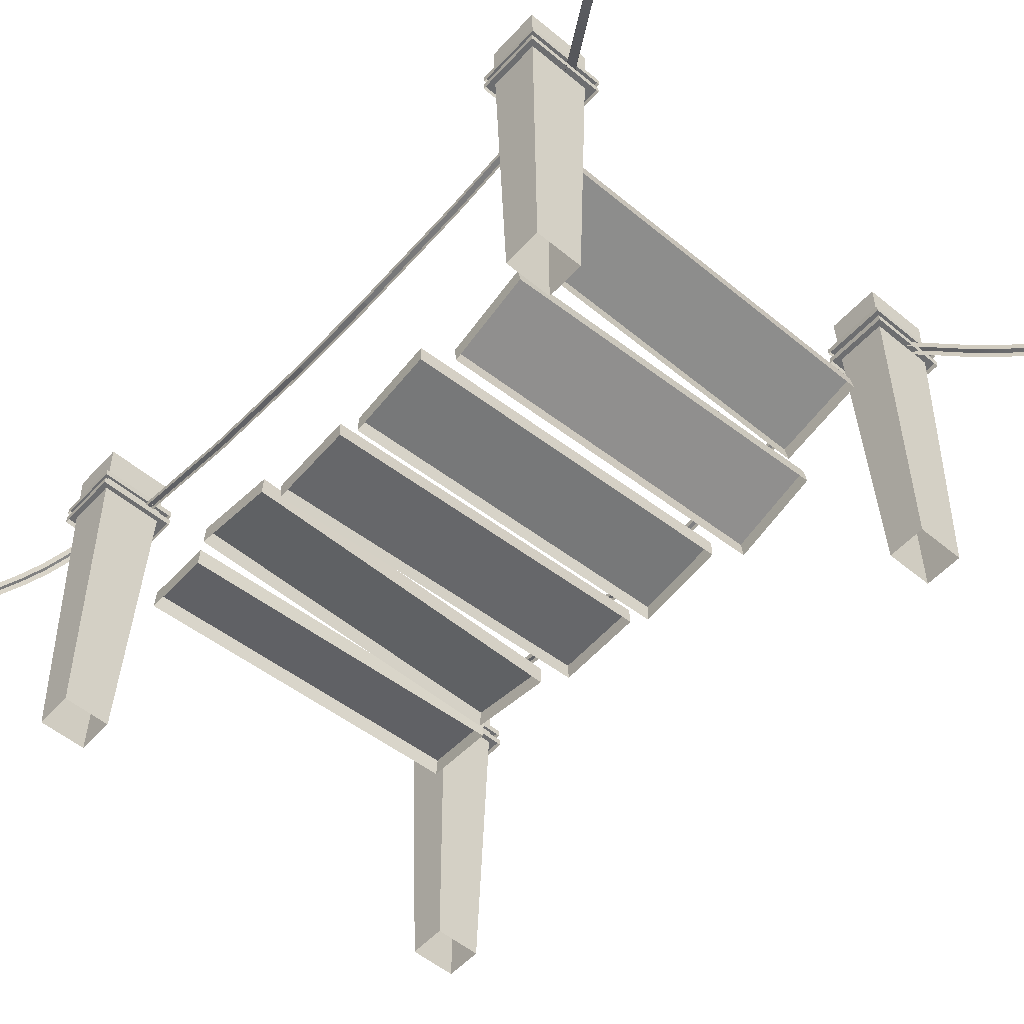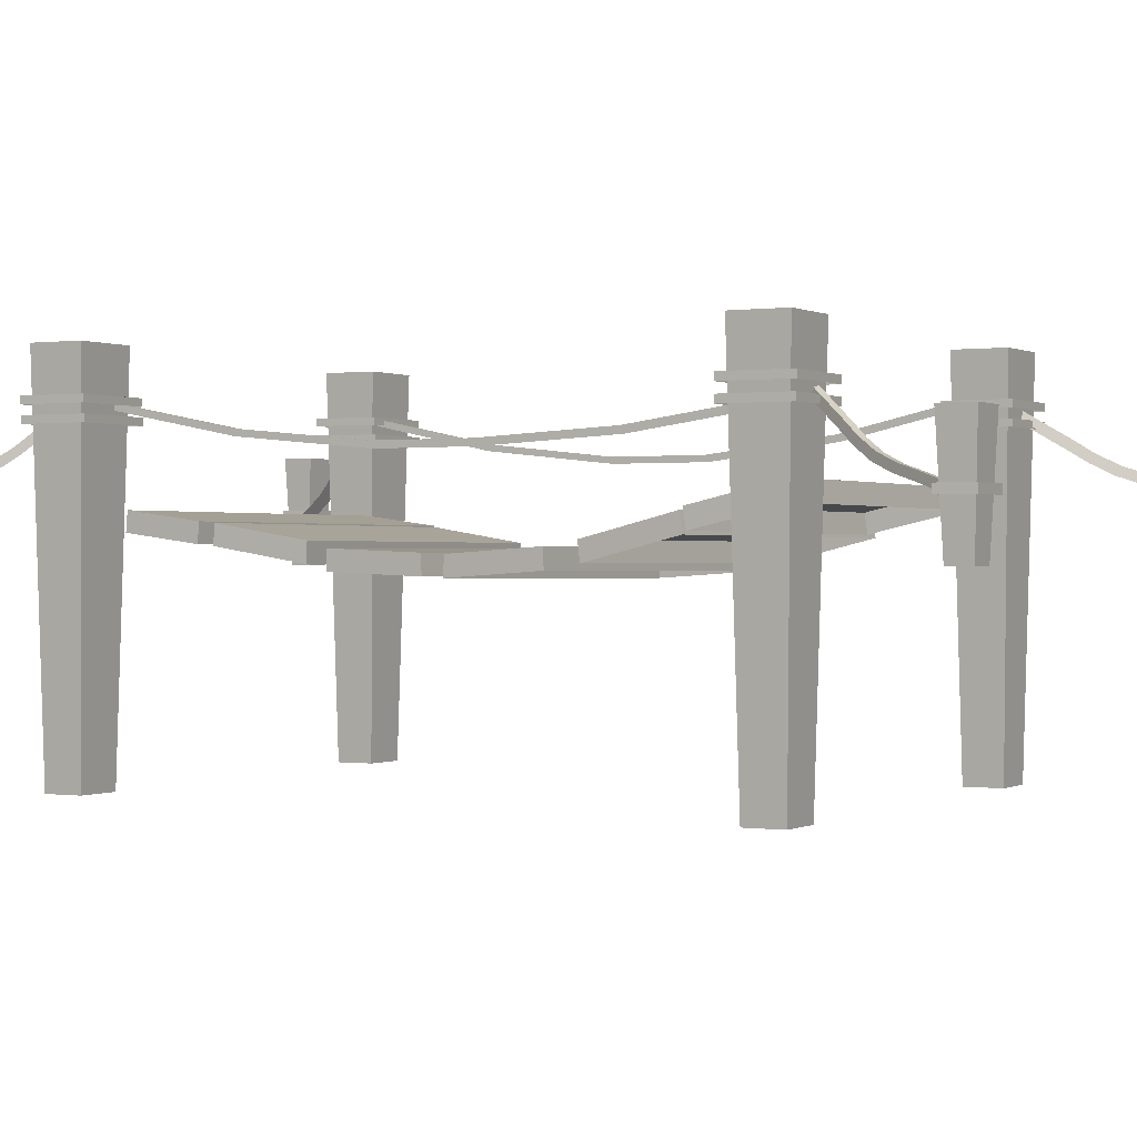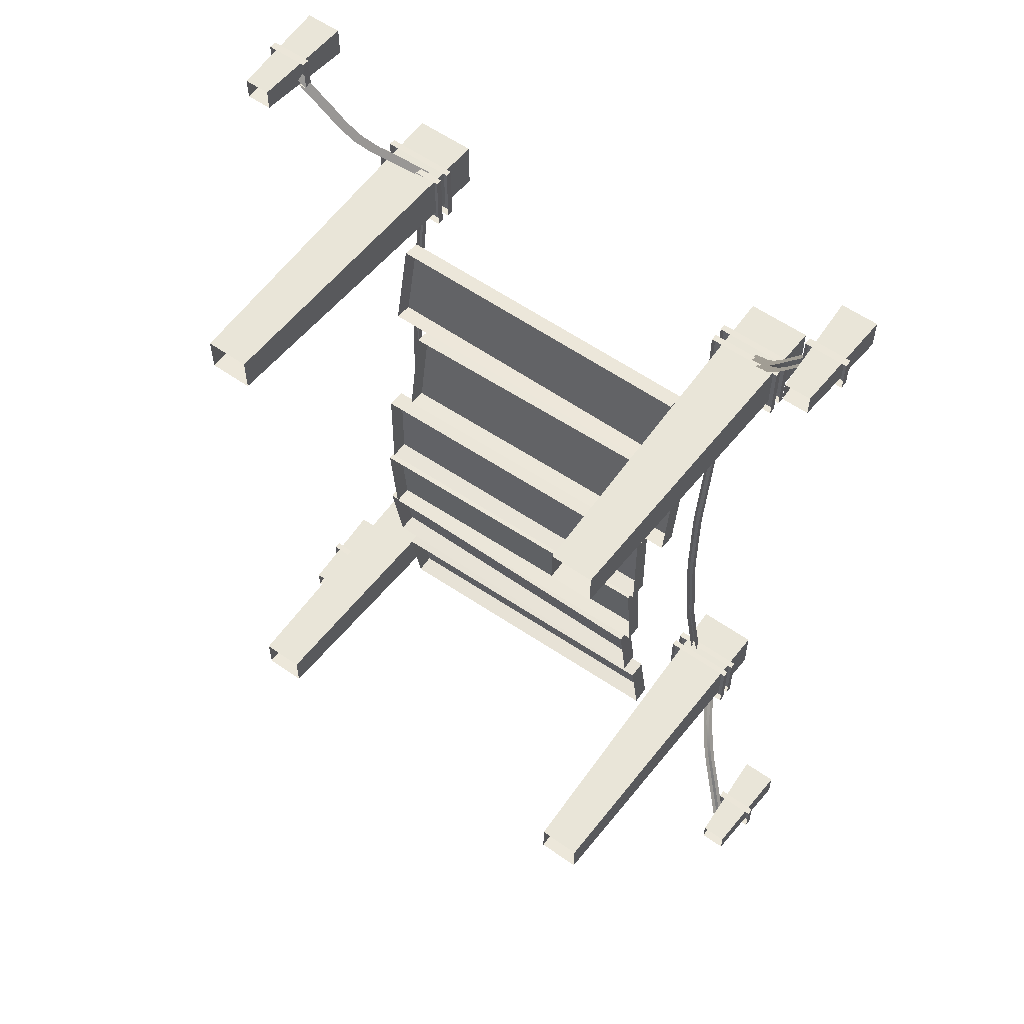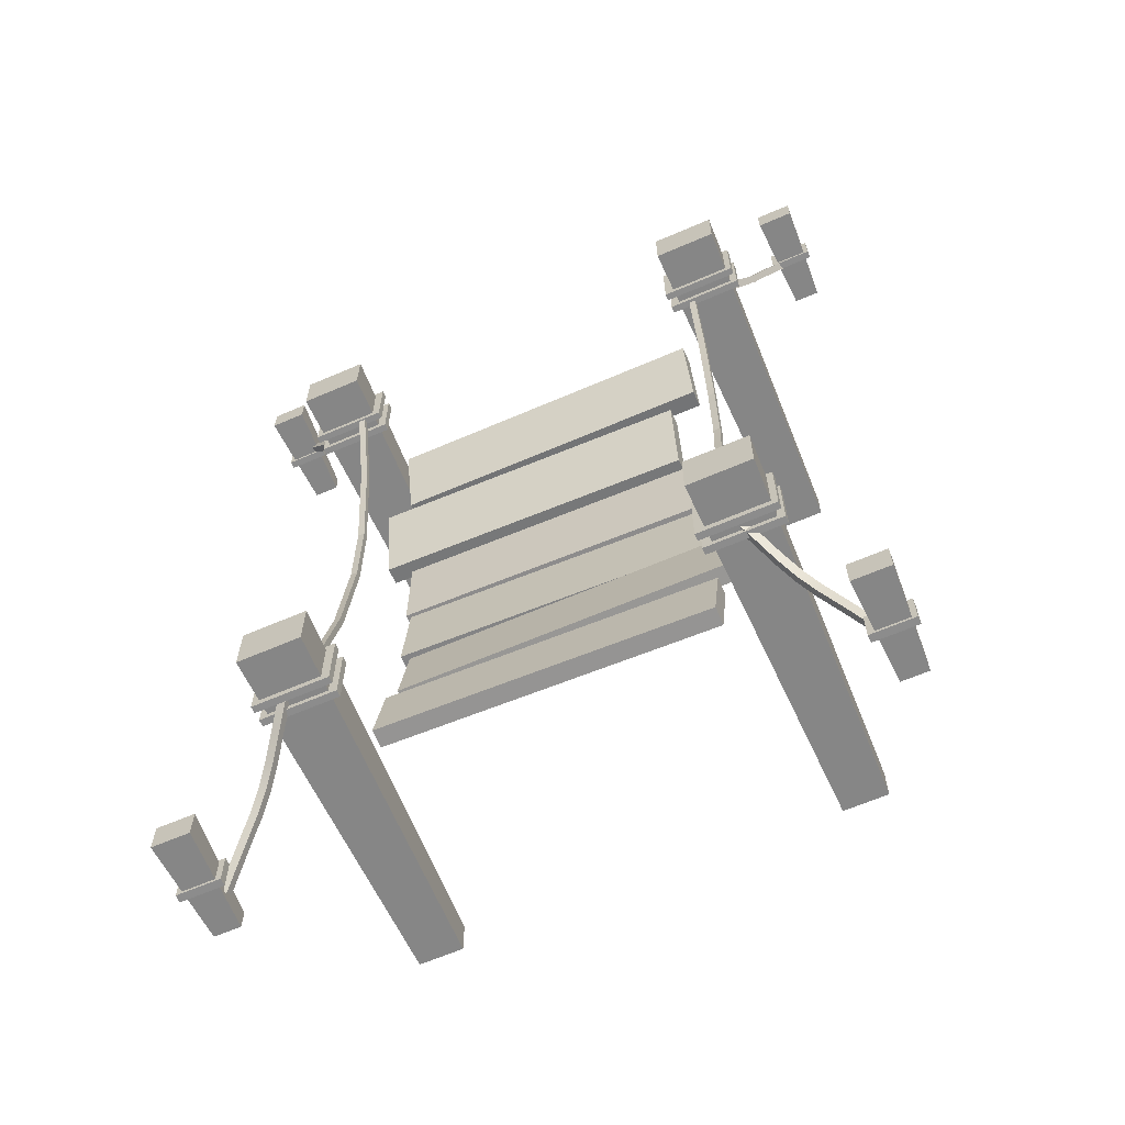
<metadata>
{"format":"obj","ext":"obj","renderer":"f3d","projection":"perspective","resolution":1024,"background":"white","views":[{"elev":-54.2,"azim":-41.3,"up":"+Y"},{"elev":0.1,"azim":-61.1,"up":"+Y"},{"elev":56.7,"azim":36.5,"up":"+Z"},{"elev":-64.2,"azim":-156.5,"up":"+Z"}]}
</metadata>
<code>
o Box139.001
v 1.482 0.5886 2.565
v -1.52 0.5886 2.565
v -1.52 0.4254 2.594
v 1.482 0.4254 2.594
v -1.491 0.3396 -2.09
v 1.508 0.3396 -1.954
v 1.538 0.4256 -2.616
v -1.461 0.4256 -2.752
v -1.593 0.1971 -1.09
v 1.409 0.1971 -1.09
v 1.409 0.3258 -1.879
v -1.593 0.3258 -1.879
v -1.503 0.1112 -0.216
v 1.496 0.1224 -0.08808
v 1.53 0.1543 -0.8864
v -1.469 0.1431 -1.014
v 1.482 0.4127 1.802
v -1.52 0.4127 1.802
v 1.766 0.2004 0.9788
v -1.233 0.2004 0.8624
v -1.264 0.3908 1.644
v 1.736 0.3908 1.76
v 1.57 0.0896 0.05832
v -1.428 0.1012 -0.07428
v -1.464 0.1533 0.7273
v 1.535 0.1417 0.86
v -1.52 0.2497 1.828
v 1.482 0.2497 1.828
v -1.234 0.0364 0.8809
v -1.265 0.2277 1.669
v 1.735 0.2277 1.786
v 1.765 0.0364 0.9974
v -1.429 -0.0639 -0.07928
v -1.464 -0.0117 0.7306
v 1.534 -0.0233 0.8633
v 1.57 -0.0755 0.05332
v -1.46 0.2605 -2.767
v -1.49 0.1747 -2.103
v 1.508 0.1747 -1.967
v 1.538 0.2605 -2.63
v -1.593 0.1609 -1.892
v -1.593 0.0321 -1.1
v 1.409 0.0321 -1.1
v 1.409 0.1609 -1.892
v -1.469 -0.022 -1.009
v -1.503 -0.0536 -0.2069
v 1.496 -0.0424 -0.07898
v 1.53 -0.0108 -0.8814
v 1.715 1.006 1.5
v 1.653 1.006 1.5
v 1.653 1.26 2.604
v 1.715 1.26 2.604
v 1.715 0.8723 0.3961
v 1.653 0.8723 0.3961
v 1.715 0.9916 -1.531
v 1.653 0.9916 -1.531
v 1.653 0.8723 -0.427
v 1.715 0.8723 -0.427
v 1.715 1.225 -2.635
v 1.653 1.225 -2.635
v 1.715 1.207 2.604
v 1.715 0.9519 1.5
v 1.715 0.819 0.3961
v 1.715 0.819 -0.427
v 1.715 0.9376 -1.531
v 1.715 1.172 -2.635
v 1.653 1.172 -2.635
v 1.653 0.9376 -1.531
v 1.653 0.819 -0.427
v 1.653 0.819 0.3961
v 1.653 0.9519 1.5
v 1.653 1.207 2.604
v -1.77 0.9318 1.5
v -1.832 0.9318 1.5
v -1.832 1.09 2.604
v -1.77 1.09 2.604
v -1.77 0.8723 0.3961
v -1.832 0.8723 0.3961
v -1.77 0.977 -1.531
v -1.832 0.977 -1.531
v -1.832 0.8723 -0.427
v -1.77 0.8723 -0.427
v -1.77 1.192 -2.635
v -1.832 1.192 -2.635
v -1.77 1.036 2.604
v -1.77 0.8782 1.5
v -1.77 0.819 0.3961
v -1.77 0.819 -0.427
v -1.77 0.9231 -1.531
v -1.77 1.139 -2.635
v -1.832 1.139 -2.635
v -1.832 0.9231 -1.531
v -1.832 0.819 -0.427
v -1.832 0.819 0.3961
v -1.832 0.8782 1.5
v -1.832 1.036 2.604
v -1.591 1.227 2.397
v -2.272 1.227 2.397
v -2.272 1.227 2.959
v -1.591 1.227 2.959
v -2.272 1.166 2.959
v -1.591 1.166 2.959
v -1.591 1.166 2.397
v -2.272 1.166 2.397
v -1.598 1.087 2.397
v -2.279 1.087 2.397
v -2.279 1.087 2.959
v -1.598 1.087 2.959
v -2.279 1.026 2.959
v -1.598 1.026 2.959
v -1.598 1.026 2.397
v -2.279 1.026 2.397
v -2.227 1.604 2.901
v -1.664 1.604 2.901
v -1.664 1.604 2.449
v -2.227 1.604 2.449
v -2.145 -1.604 2.836
v -1.746 -1.604 2.836
v -1.746 -1.604 2.515
v -2.145 -1.604 2.515
v -2.524 0.5171 4.051
v -2.588 0.5278 4.017
v -2.697 0.4698 4.2
v -2.634 0.4591 4.235
v -2.415 0.5751 3.868
v -2.479 0.5859 3.833
v -2.306 0.6292 3.683
v -2.369 0.64 3.648
v -2.198 0.7024 3.506
v -2.261 0.7132 3.472
v -2.092 0.8046 3.343
v -2.155 0.8154 3.309
v -1.988 0.9259 3.189
v -2.051 0.9366 3.155
v -1.884 1.043 3.034
v -1.947 1.054 2.999
v -1.783 1.157 2.884
v -1.846 1.167 2.849
v -2.629 0.3965 4.205
v -2.519 0.4545 4.022
v -2.41 0.5125 3.839
v -2.3 0.5666 3.653
v -2.192 0.6398 3.477
v -2.087 0.742 3.314
v -1.983 0.8633 3.16
v -1.878 0.9807 3.005
v -1.77 1.102 2.843
v -1.834 1.113 2.809
v -1.942 0.9914 2.97
v -2.046 0.874 3.126
v -2.15 0.7528 3.28
v -2.256 0.6505 3.443
v -2.364 0.5774 3.619
v -2.473 0.5233 3.804
v -2.583 0.4652 3.988
v -2.692 0.4072 4.171
v -2.939 0.9536 4.385
v -2.608 0.9536 4.385
v -2.608 0.9536 4.119
v -2.939 0.9536 4.119
v -2.891 0.0193 4.347
v -2.656 0.0193 4.347
v -2.656 0.0193 4.158
v -2.891 0.0193 4.158
v -2.577 0.4982 4.109
v -2.961 0.4982 4.109
v -2.961 0.4982 4.396
v -2.577 0.4982 4.396
v -2.961 0.431 4.396
v -2.577 0.431 4.396
v -2.577 0.431 4.109
v -2.961 0.431 4.109
v 1.558 1.604 2.901
v 2.12 1.604 2.901
v 2.12 1.604 2.449
v 1.558 1.604 2.449
v 1.64 -1.604 2.836
v 2.039 -1.604 2.836
v 2.039 -1.604 2.515
v 1.64 -1.604 2.515
v 2.173 1.087 2.397
v 1.492 1.087 2.397
v 1.492 1.087 2.959
v 2.173 1.087 2.959
v 1.492 1.026 2.959
v 2.173 1.026 2.959
v 2.173 1.026 2.397
v 1.492 1.026 2.397
v 2.173 1.227 2.397
v 1.492 1.227 2.397
v 1.492 1.227 2.959
v 2.173 1.227 2.959
v 1.492 1.166 2.959
v 2.173 1.166 2.959
v 2.173 1.166 2.397
v 1.492 1.166 2.397
v 2.665 0.59 4.015
v 2.606 0.599 4.057
v 2.724 0.5502 4.237
v 2.784 0.5412 4.195
v 2.546 0.6387 3.835
v 2.487 0.6477 3.876
v 2.426 0.6834 3.654
v 2.367 0.6925 3.695
v 2.312 0.7477 3.478
v 2.253 0.7567 3.519
v 2.208 0.8416 3.309
v 2.149 0.8506 3.35
v 2.11 0.955 3.145
v 2.051 0.9641 3.187
v 2.012 1.064 2.98
v 1.952 1.073 3.022
v 1.916 1.17 2.821
v 1.857 1.179 2.863
v 2.763 0.4772 4.179
v 2.644 0.526 3.999
v 2.525 0.5747 3.819
v 2.405 0.6195 3.638
v 2.291 0.6837 3.462
v 2.187 0.7776 3.293
v 2.089 0.891 3.129
v 1.991 1 2.964
v 1.888 1.113 2.793
v 1.829 1.123 2.835
v 1.931 1.01 3.006
v 2.03 0.9001 3.17
v 2.128 0.7867 3.334
v 2.232 0.6927 3.503
v 2.346 0.6285 3.679
v 2.466 0.5837 3.86
v 2.585 0.535 4.041
v 2.703 0.4863 4.221
v 2.674 0.9536 4.385
v 3.005 0.9536 4.385
v 3.005 0.9536 4.119
v 2.674 0.9536 4.119
v 2.722 0.0193 4.347
v 2.957 0.0193 4.347
v 2.957 0.0193 4.158
v 2.722 0.0193 4.158
v 3.032 0.4982 4.109
v 2.647 0.4982 4.109
v 2.647 0.4982 4.396
v 3.032 0.4982 4.396
v 2.647 0.431 4.396
v 3.032 0.431 4.396
v 3.032 0.431 4.109
v 2.647 0.431 4.109
v 1.558 1.604 -2.574
v 2.12 1.604 -2.574
v 2.12 1.604 -3.026
v 1.558 1.604 -3.026
v 1.64 -1.604 -2.639
v 2.039 -1.604 -2.639
v 2.039 -1.604 -2.96
v 1.64 -1.604 -2.96
v 2.173 1.227 -3.081
v 1.492 1.227 -3.081
v 1.492 1.227 -2.52
v 2.173 1.227 -2.52
v 1.492 1.166 -2.52
v 2.173 1.166 -2.52
v 2.173 1.166 -3.081
v 1.492 1.166 -3.081
v 2.173 1.087 -3.065
v 1.492 1.087 -3.065
v 1.492 1.087 -2.504
v 2.173 1.087 -2.504
v 1.492 1.026 -2.504
v 2.173 1.026 -2.504
v 2.173 1.026 -3.065
v 1.492 1.026 -3.065
v 2.576 0.4267 -3.987
v 2.639 0.4432 -3.955
v 2.748 0.3543 -4.125
v 2.685 0.3377 -4.157
v 2.466 0.5156 -3.816
v 2.53 0.5322 -3.784
v 2.357 0.6011 -3.643
v 2.42 0.6177 -3.611
v 2.249 0.7038 -3.482
v 2.312 0.7204 -3.45
v 2.143 0.8327 -3.34
v 2.207 0.8493 -3.308
v 2.039 0.9789 -3.209
v 2.103 0.9955 -3.177
v 1.935 1.121 -3.076
v 1.998 1.138 -3.044
v 1.834 1.259 -2.948
v 1.898 1.276 -2.916
v 2.68 0.2811 -4.118
v 2.57 0.3701 -3.947
v 2.461 0.459 -3.777
v 2.352 0.5445 -3.604
v 2.244 0.6472 -3.443
v 2.138 0.7761 -3.3
v 2.034 0.9223 -3.169
v 1.93 1.065 -3.036
v 1.822 1.213 -2.898
v 1.885 1.229 -2.866
v 1.993 1.082 -3.004
v 2.097 0.9389 -3.137
v 2.202 0.7927 -3.268
v 2.307 0.6638 -3.411
v 2.415 0.5611 -3.572
v 2.525 0.4756 -3.745
v 2.634 0.3866 -3.915
v 2.743 0.2977 -4.086
v 3.032 0.4982 -4.208
v 2.647 0.4982 -4.208
v 2.647 0.4982 -3.921
v 3.032 0.4982 -3.921
v 2.647 0.431 -3.921
v 3.032 0.431 -3.921
v 3.032 0.431 -4.208
v 2.647 0.431 -4.208
v 2.674 0.9536 -3.935
v 3.005 0.9536 -3.935
v 3.005 0.9536 -4.202
v 2.674 0.9536 -4.202
v 2.722 0.0193 -3.974
v 2.957 0.0193 -3.974
v 2.957 0.0193 -4.163
v 2.722 0.0193 -4.163
v -2.227 1.604 -2.574
v -1.664 1.604 -2.574
v -1.664 1.604 -3.026
v -2.227 1.604 -3.026
v -2.145 -1.604 -2.639
v -1.746 -1.604 -2.639
v -1.746 -1.604 -2.96
v -2.145 -1.604 -2.96
v -2.939 0.9536 -3.935
v -2.608 0.9536 -3.935
v -2.608 0.9536 -4.202
v -2.939 0.9536 -4.202
v -2.891 0.0193 -3.974
v -2.656 0.0193 -3.974
v -2.656 0.0193 -4.163
v -2.891 0.0193 -4.163
v -2.612 0.5054 -3.873
v -2.553 0.5071 -3.916
v -2.672 0.4278 -4.084
v -2.731 0.4261 -4.042
v -2.493 0.5847 -3.704
v -2.434 0.5864 -3.747
v -2.373 0.6602 -3.534
v -2.314 0.6619 -3.576
v -2.259 0.7541 -3.371
v -2.2 0.7557 -3.414
v -2.155 0.8759 -3.221
v -2.096 0.8775 -3.264
v -2.058 1.016 -3.08
v -1.999 1.018 -3.122
v -1.959 1.152 -2.936
v -1.9 1.154 -2.979
v -1.864 1.284 -2.798
v -1.804 1.286 -2.841
v -2.71 0.3659 -4.015
v -2.591 0.4452 -3.846
v -2.472 0.5245 -3.677
v -2.352 0.6 -3.507
v -2.238 0.6938 -3.344
v -2.134 0.8156 -3.194
v -2.037 0.9558 -3.053
v -1.938 1.092 -2.909
v -1.835 1.233 -2.761
v -1.776 1.235 -2.803
v -1.879 1.094 -2.952
v -1.978 0.9575 -3.095
v -2.075 0.8173 -3.237
v -2.179 0.6955 -3.387
v -2.293 0.6017 -3.549
v -2.413 0.5261 -3.72
v -2.532 0.4469 -3.889
v -2.651 0.3676 -4.057
v -2.577 0.4982 -4.208
v -2.961 0.4982 -4.208
v -2.961 0.4982 -3.921
v -2.577 0.4982 -3.921
v -2.961 0.431 -3.921
v -2.577 0.431 -3.921
v -2.577 0.431 -4.208
v -2.961 0.431 -4.208
v -1.598 1.087 -3.065
v -2.279 1.087 -3.065
v -2.279 1.087 -2.504
v -1.598 1.087 -2.504
v -2.279 1.026 -2.504
v -1.598 1.026 -2.504
v -1.598 1.026 -3.065
v -2.279 1.026 -3.065
v -1.591 1.227 -3.081
v -2.272 1.227 -3.081
v -2.272 1.227 -2.52
v -1.591 1.227 -2.52
v -2.272 1.166 -2.52
v -1.591 1.166 -2.52
v -1.591 1.166 -3.081
v -2.272 1.166 -3.081
f 17 28 27 18
f 21 30 31 22
f 19 32 29 20
f 25 34 35 26
f 23 36 33 24
f 7 40 37 8
f 11 44 41 12
f 5 38 39 6
f 15 48 45 16
f 9 42 43 10
f 13 46 47 14
f 1 2 3 4
f 5 6 7 8
f 9 10 11 12
f 13 14 15 16
f 17 18 2 1
f 19 20 21 22
f 23 24 25 26
f 2 18 27 3
f 4 28 17 1
f 21 20 29 30
f 31 32 19 22
f 25 24 33 34
f 35 36 23 26
f 5 8 37 38
f 39 40 7 6
f 9 12 41 42
f 43 44 11 10
f 13 16 45 46
f 47 48 15 14
f 49 50 51 52
f 53 54 50 49
f 55 56 57 58
f 59 60 56 55
f 49 52 61 62
f 53 49 62 63
f 55 58 64 65
f 59 55 65 66
f 56 60 67 68
f 57 56 68 69
f 50 54 70 71
f 51 50 71 72
f 73 74 75 76
f 77 78 74 73
f 79 80 81 82
f 83 84 80 79
f 73 76 85 86
f 77 73 86 87
f 79 82 88 89
f 83 79 89 90
f 80 84 91 92
f 81 80 92 93
f 74 78 94 95
f 75 74 95 96
f 97 98 99 100
f 100 99 101 102
f 97 100 102 103
f 98 97 103 104
f 99 98 104 101
f 105 106 107 108
f 108 107 109 110
f 105 108 110 111
f 106 105 111 112
f 107 106 112 109
f 113 114 115 116
f 113 117 118 114
f 114 118 119 115
f 116 120 117 113
f 120 116 115 119
f 121 122 123 124
f 125 126 122 121
f 127 128 126 125
f 129 130 128 127
f 131 132 130 129
f 133 134 132 131
f 135 136 134 133
f 137 138 136 135
f 121 124 139 140
f 125 121 140 141
f 127 125 141 142
f 129 127 142 143
f 131 129 143 144
f 133 131 144 145
f 135 133 145 146
f 137 135 146 147
f 136 138 148 149
f 134 136 149 150
f 132 134 150 151
f 130 132 151 152
f 128 130 152 153
f 126 128 153 154
f 122 126 154 155
f 123 122 155 156
f 157 158 159 160
f 157 161 162 158
f 158 162 163 159
f 160 164 161 157
f 164 160 159 163
f 165 166 167 168
f 168 167 169 170
f 165 168 170 171
f 166 165 171 172
f 167 166 172 169
f 173 174 175 176
f 173 177 178 174
f 174 178 179 175
f 176 180 177 173
f 180 176 175 179
f 181 182 183 184
f 184 183 185 186
f 181 184 186 187
f 182 181 187 188
f 183 182 188 185
f 189 190 191 192
f 192 191 193 194
f 189 192 194 195
f 190 189 195 196
f 191 190 196 193
f 197 198 199 200
f 201 202 198 197
f 203 204 202 201
f 205 206 204 203
f 207 208 206 205
f 209 210 208 207
f 211 212 210 209
f 213 214 212 211
f 197 200 215 216
f 201 197 216 217
f 203 201 217 218
f 205 203 218 219
f 207 205 219 220
f 209 207 220 221
f 211 209 221 222
f 213 211 222 223
f 212 214 224 225
f 210 212 225 226
f 208 210 226 227
f 206 208 227 228
f 204 206 228 229
f 202 204 229 230
f 198 202 230 231
f 199 198 231 232
f 233 234 235 236
f 233 237 238 234
f 234 238 239 235
f 236 240 237 233
f 240 236 235 239
f 241 242 243 244
f 244 243 245 246
f 241 244 246 247
f 242 241 247 248
f 243 242 248 245
f 249 250 251 252
f 249 253 254 250
f 250 254 255 251
f 252 256 253 249
f 256 252 251 255
f 257 258 259 260
f 260 259 261 262
f 257 260 262 263
f 258 257 263 264
f 259 258 264 261
f 265 266 267 268
f 268 267 269 270
f 265 268 270 271
f 266 265 271 272
f 267 266 272 269
f 273 274 275 276
f 277 278 274 273
f 279 280 278 277
f 281 282 280 279
f 283 284 282 281
f 285 286 284 283
f 287 288 286 285
f 289 290 288 287
f 273 276 291 292
f 277 273 292 293
f 279 277 293 294
f 281 279 294 295
f 283 281 295 296
f 285 283 296 297
f 287 285 297 298
f 289 287 298 299
f 288 290 300 301
f 286 288 301 302
f 284 286 302 303
f 282 284 303 304
f 280 282 304 305
f 278 280 305 306
f 274 278 306 307
f 275 274 307 308
f 309 310 311 312
f 312 311 313 314
f 309 312 314 315
f 310 309 315 316
f 311 310 316 313
f 317 318 319 320
f 317 321 322 318
f 318 322 323 319
f 320 324 321 317
f 324 320 319 323
f 325 326 327 328
f 325 329 330 326
f 326 330 331 327
f 328 332 329 325
f 332 328 327 331
f 333 334 335 336
f 333 337 338 334
f 334 338 339 335
f 336 340 337 333
f 340 336 335 339
f 341 342 343 344
f 345 346 342 341
f 347 348 346 345
f 349 350 348 347
f 351 352 350 349
f 353 354 352 351
f 355 356 354 353
f 357 358 356 355
f 341 344 359 360
f 345 341 360 361
f 347 345 361 362
f 349 347 362 363
f 351 349 363 364
f 353 351 364 365
f 355 353 365 366
f 357 355 366 367
f 356 358 368 369
f 354 356 369 370
f 352 354 370 371
f 350 352 371 372
f 348 350 372 373
f 346 348 373 374
f 342 346 374 375
f 343 342 375 376
f 377 378 379 380
f 380 379 381 382
f 377 380 382 383
f 378 377 383 384
f 379 378 384 381
f 385 386 387 388
f 388 387 389 390
f 385 388 390 391
f 386 385 391 392
f 387 386 392 389
f 393 394 395 396
f 396 395 397 398
f 393 396 398 399
f 394 393 399 400
f 395 394 400 397
f 63 64 58 53
f 53 58 57 54
f 69 70 54 57
f 87 88 82 77
f 78 81 93 94
f 77 82 81 78

</code>
